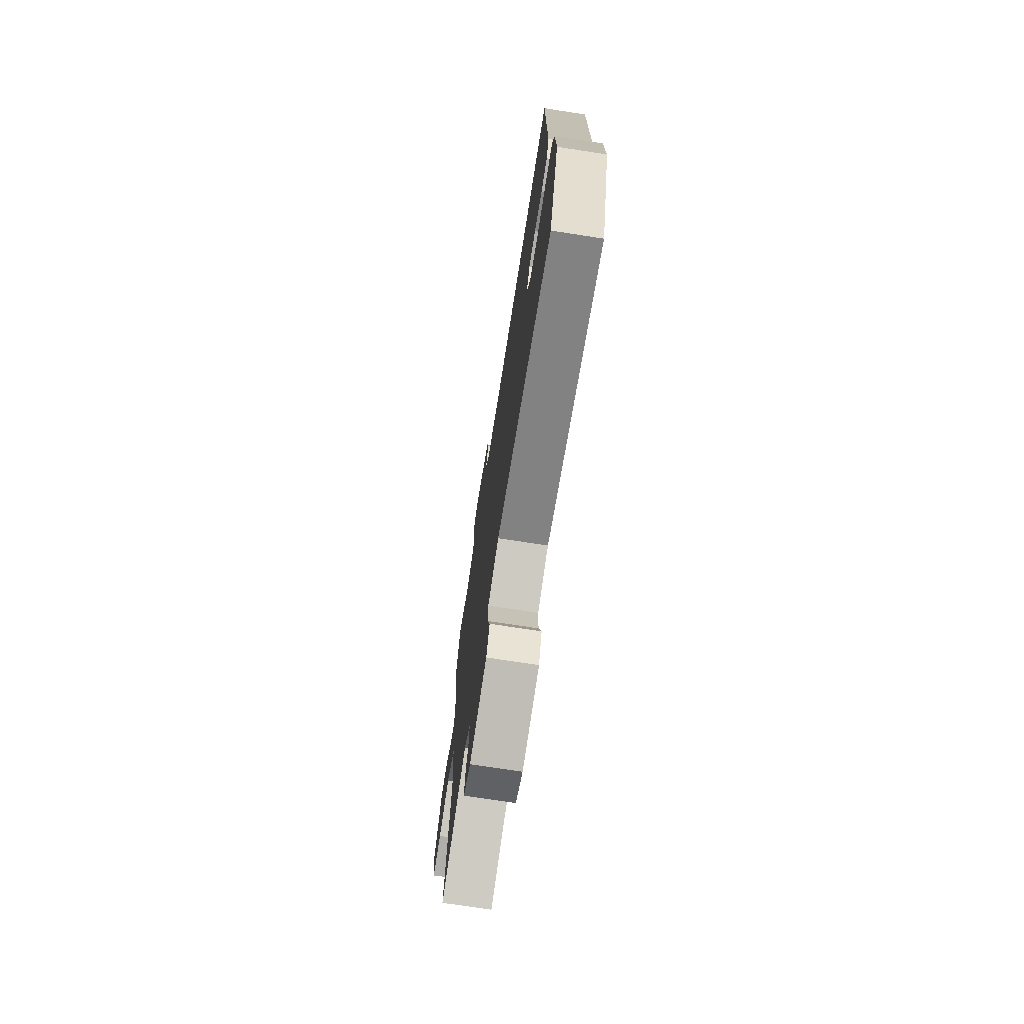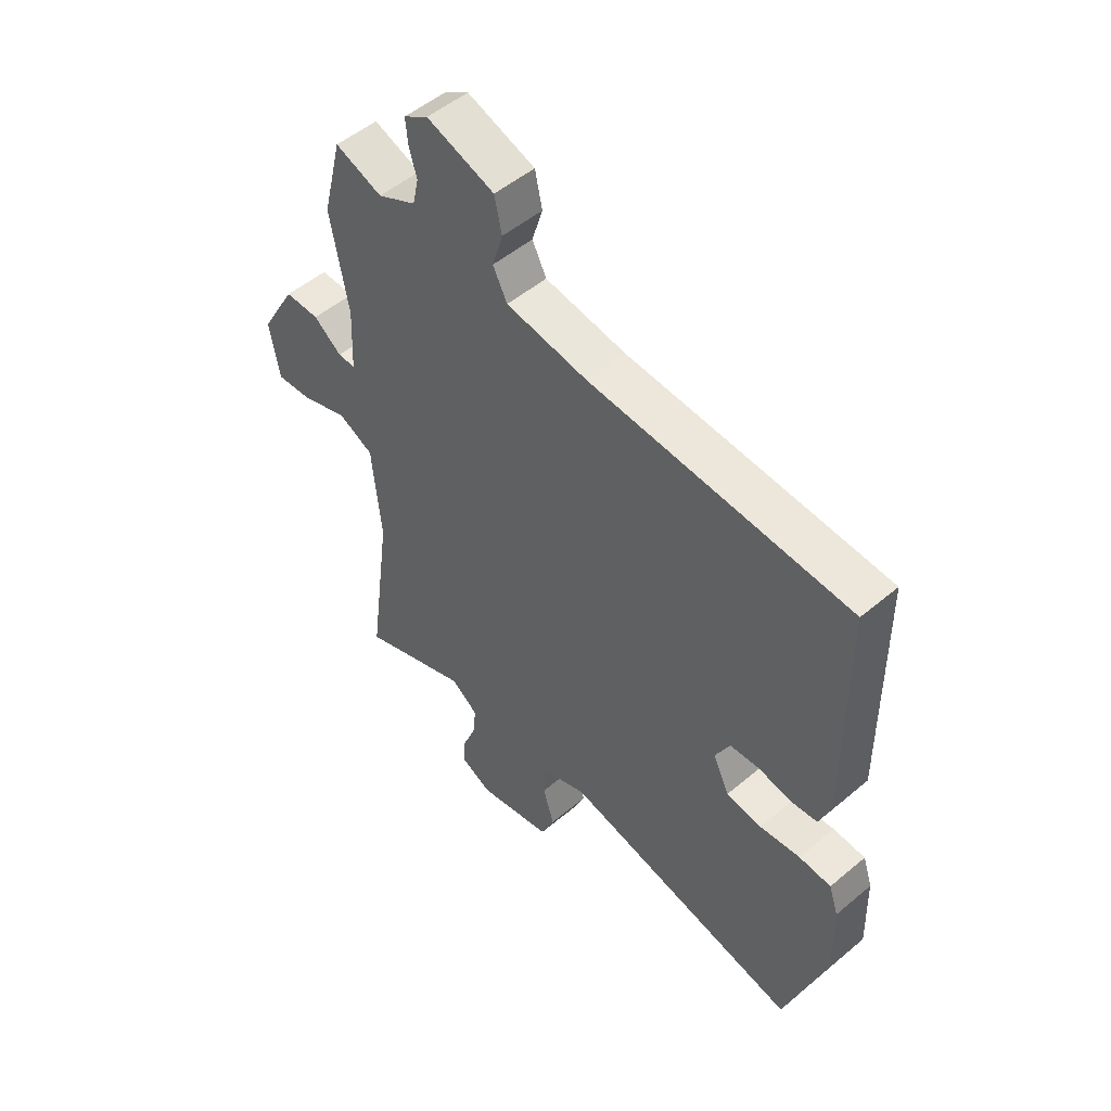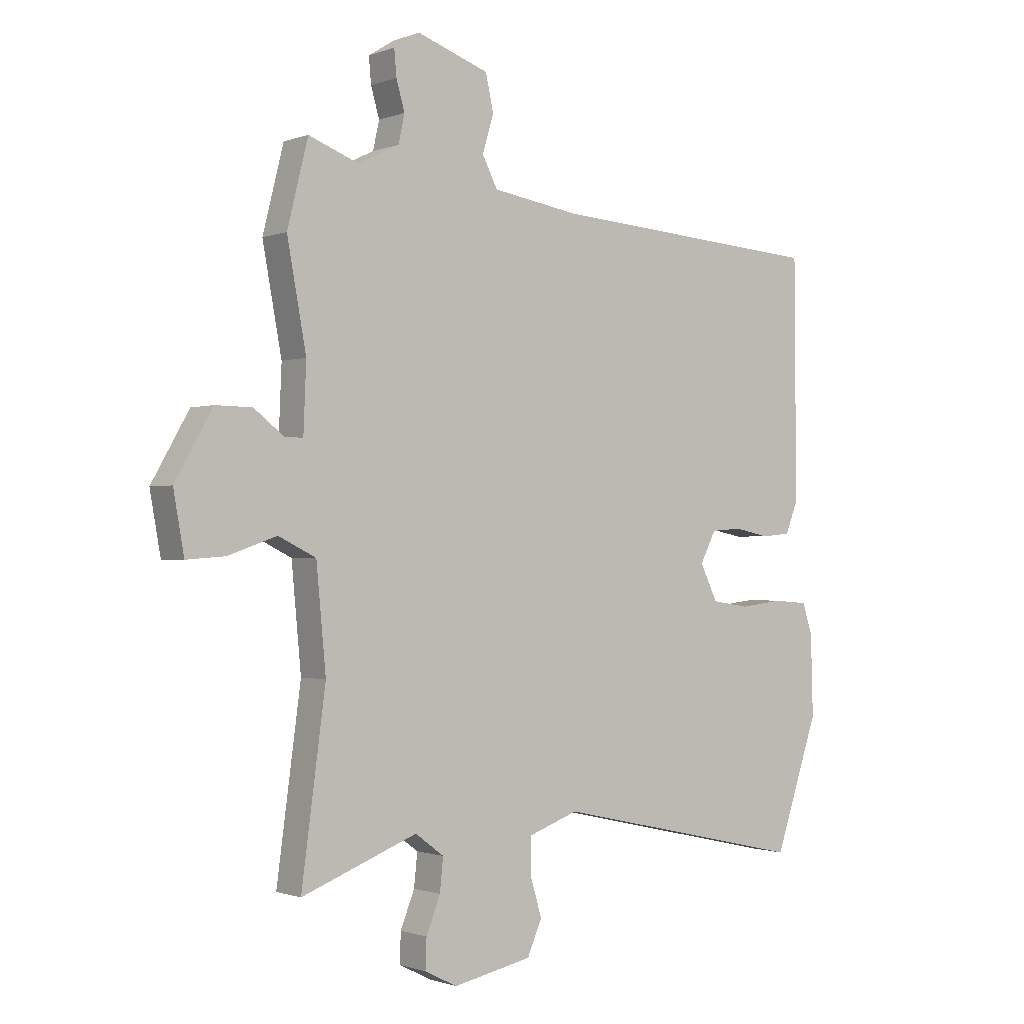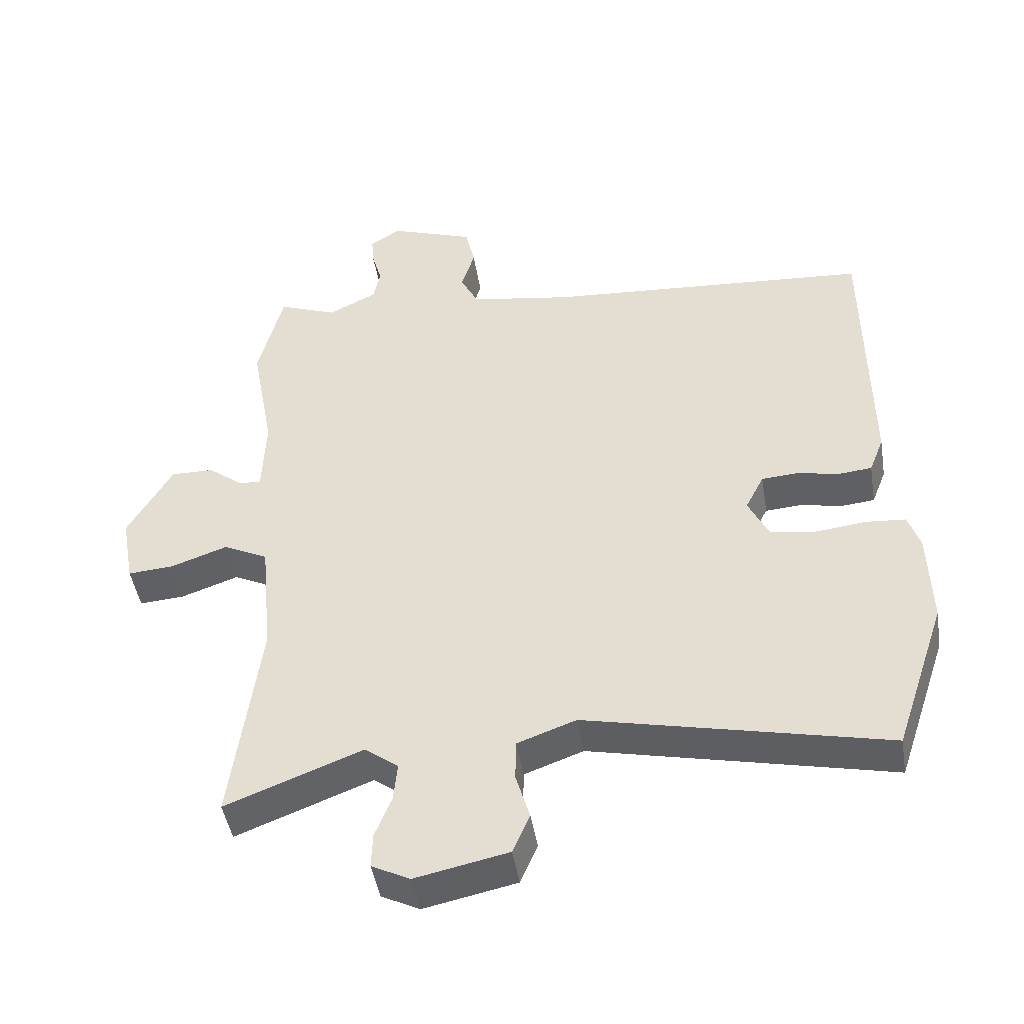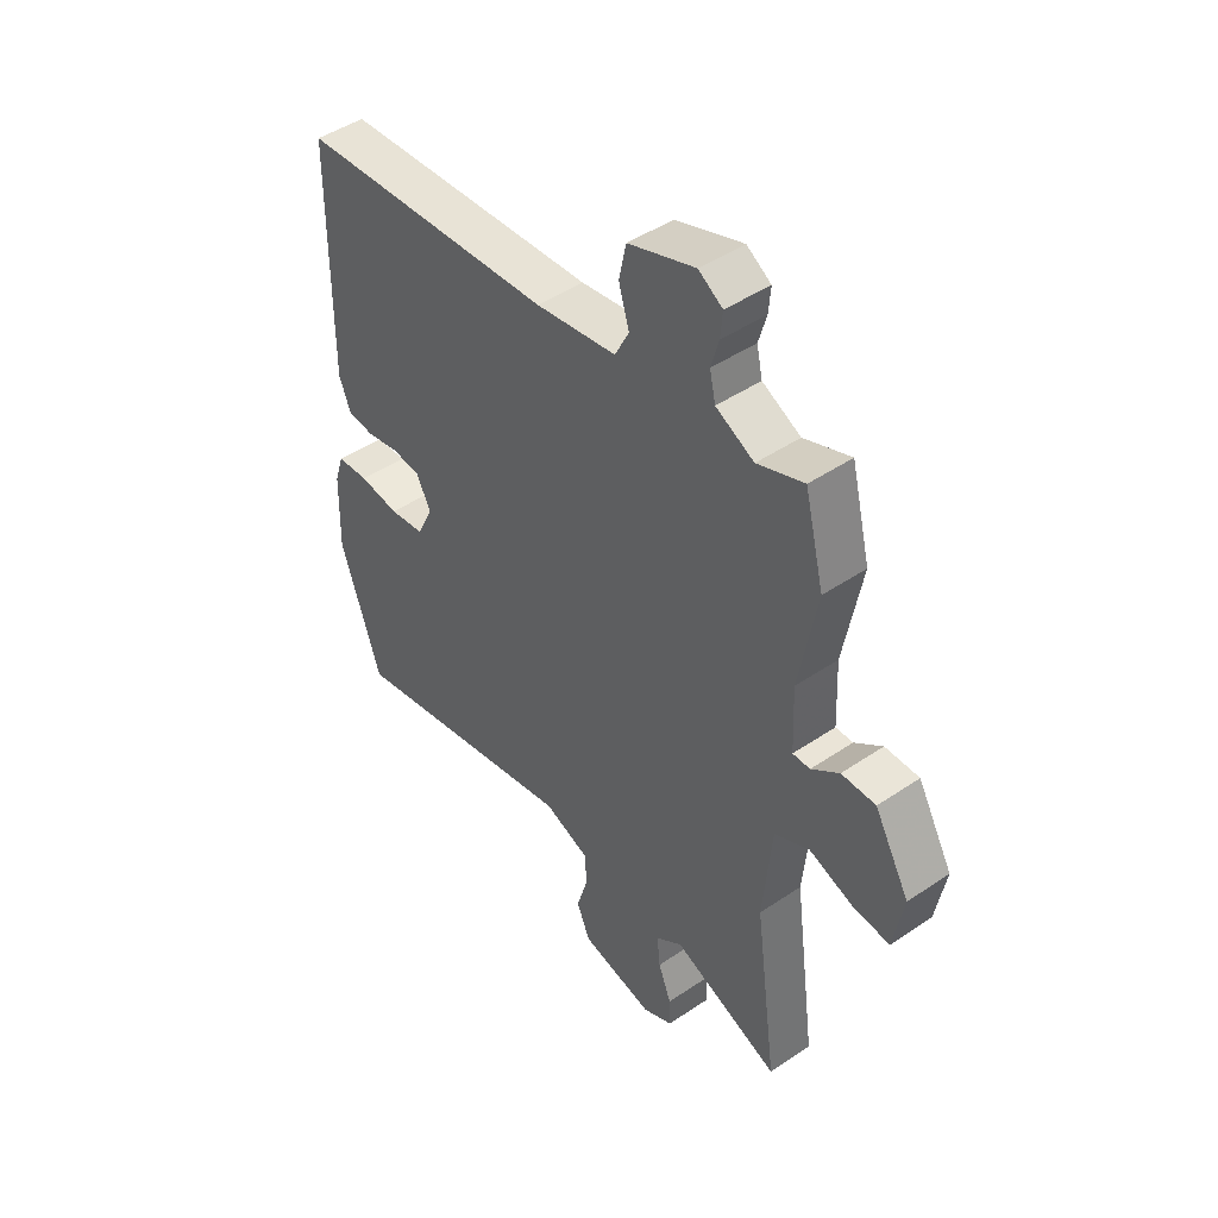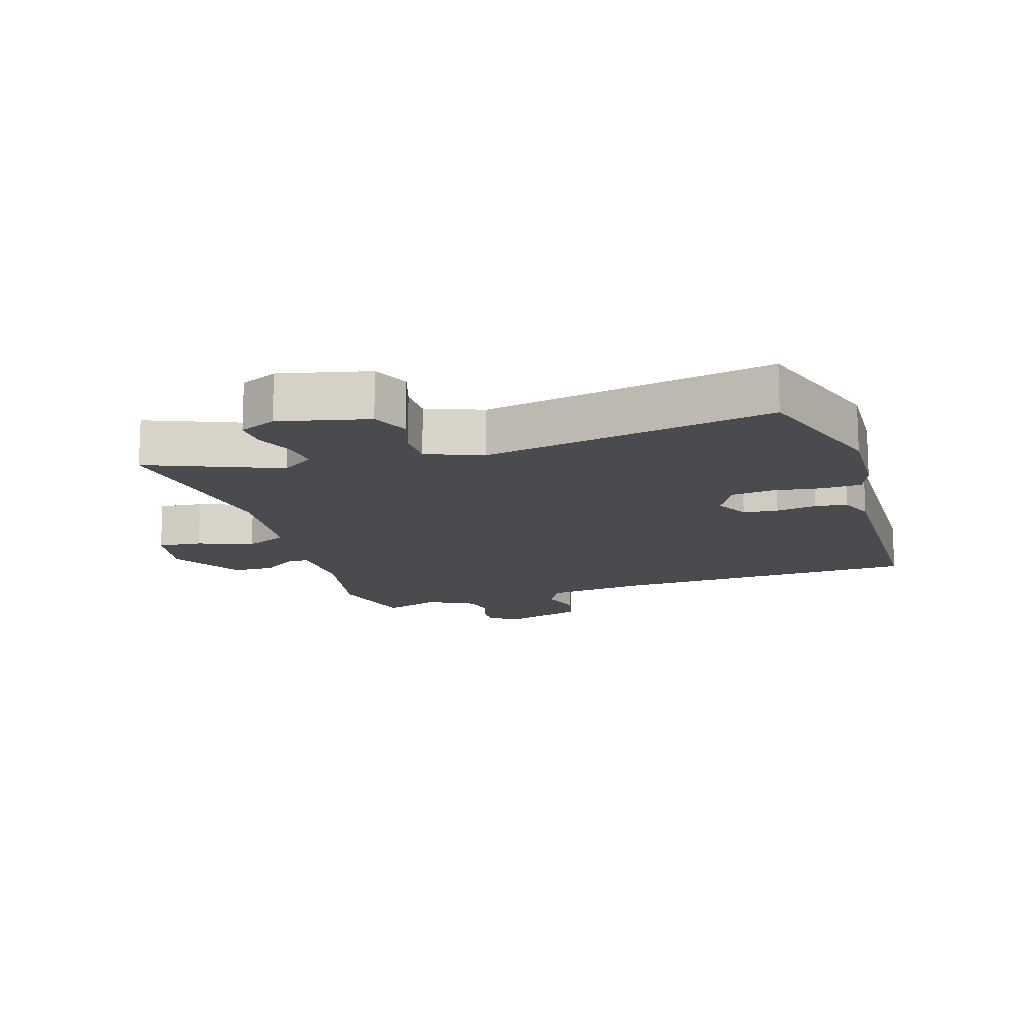
<metadata>
{"format":"obj","ext":"obj","renderer":"f3d","projection":"perspective","resolution":1024,"background":"white","views":[{"elev":-73.5,"azim":-98.8,"up":"+Z"},{"elev":51.1,"azim":-132.5,"up":"+Z"},{"elev":-0.9,"azim":143.0,"up":"+Z"},{"elev":-45.9,"azim":-170.7,"up":"+Z"},{"elev":46.1,"azim":52.2,"up":"+Z"},{"elev":-13.9,"azim":-163.8,"up":"+Y"}]}
</metadata>
<code>
v 0.494 0.07 -0.561
v 0.288 0.07 -0.482
v 0.237 0.07 -0.52
v 0.243 0.07 -0.578
v 0.268 0.07 -0.641
v 0.27 0.07 -0.694
v 0.212 0.07 -0.723
v 0.072 0.07 -0.694
v 0.046 0.07 -0.634
v 0.067 0.07 -0.563
v 0.066 0.07 -0.501
v -0.023 0.07 -0.469
v -0.476 0.07 -0.57
v -0.554 0.07 -0.339
v -0.55 0.07 -0.195
v -0.532 0.07 -0.141
v -0.471 0.07 -0.136
v -0.394 0.07 -0.145
v -0.327 0.07 -0.135
v -0.296 0.07 -0.071
v -0.324 0.07 -0.016
v -0.379 0.07 -0.012
v -0.442 0.07 -0.025
v -0.493 0.07 -0.02
v -0.515 0.07 0.036
v -0.512 0.07 0.46
v -0.021 0.07 0.495
v 0.134 0.07 0.52
v 0.161 0.07 0.573
v 0.141 0.07 0.639
v 0.155 0.07 0.703
v 0.283 0.07 0.748
v 0.329 0.07 0.719
v 0.325 0.07 0.673
v 0.31 0.07 0.621
v 0.321 0.07 0.571
v 0.394 0.07 0.535
v 0.483 0.07 0.569
v 0.52 0.07 0.421
v 0.486 0.07 0.237
v 0.491 0.07 0.118
v 0.524 0.07 0.119
v 0.577 0.07 0.16
v 0.642 0.07 0.161
v 0.709 0.07 0.044
v 0.69 0.07 -0.062
v 0.621 0.07 -0.057
v 0.535 0.07 -0.027
v 0.468 0.07 -0.06
v 0.451 0.07 -0.241
v 0.494 0 -0.561
v 0.288 0 -0.482
v 0.237 0 -0.52
v 0.243 0 -0.578
v 0.268 0 -0.641
v 0.27 0 -0.694
v 0.212 0 -0.723
v 0.072 0 -0.694
v 0.046 0 -0.634
v 0.067 0 -0.563
v 0.066 0 -0.501
v -0.023 0 -0.469
v -0.476 0 -0.57
v -0.554 0 -0.339
v -0.55 0 -0.195
v -0.532 0 -0.141
v -0.471 0 -0.136
v -0.394 0 -0.145
v -0.327 0 -0.135
v -0.296 0 -0.071
v -0.324 0 -0.016
v -0.379 0 -0.012
v -0.442 0 -0.025
v -0.493 0 -0.02
v -0.515 0 0.036
v -0.512 0 0.46
v -0.021 0 0.495
v 0.134 0 0.52
v 0.161 0 0.573
v 0.141 0 0.639
v 0.155 0 0.703
v 0.283 0 0.748
v 0.329 0 0.719
v 0.325 0 0.673
v 0.31 0 0.621
v 0.321 0 0.571
v 0.394 0 0.535
v 0.483 0 0.569
v 0.52 0 0.421
v 0.486 0 0.237
v 0.491 0 0.118
v 0.524 0 0.119
v 0.577 0 0.16
v 0.642 0 0.161
v 0.709 0 0.044
v 0.69 0 -0.062
v 0.621 0 -0.057
v 0.535 0 -0.027
v 0.468 0 -0.06
v 0.451 0 -0.241
f 45 46 47 48
f 43 44 45 48
f 42 43 48 49
f 41 42 49
f 40 41 49
f 37 38 39 40
f 36 37 40 49
f 32 33 34 35
f 30 31 32 35
f 29 30 35 36
f 28 29 36 49
f 24 25 26 27
f 22 23 24 27
f 21 22 27 28
f 20 21 28 49
f 15 16 17 18
f 15 18 19
f 12 13 14 15
f 11 12 15 19
f 7 8 9 10
f 7 10 11
f 4 5 6 7
f 3 4 7 11
f 2 3 11 19
f 50 1 2 19
f 19 20 49 50
f 98 97 96 95
f 98 95 94 93
f 99 98 93 92
f 99 92 91
f 99 91 90
f 90 89 88 87
f 99 90 87 86
f 85 84 83 82
f 85 82 81 80
f 86 85 80 79
f 99 86 79 78
f 77 76 75 74
f 77 74 73 72
f 78 77 72 71
f 99 78 71 70
f 68 67 66 65
f 69 68 65
f 65 64 63 62
f 69 65 62 61
f 60 59 58 57
f 61 60 57
f 57 56 55 54
f 61 57 54 53
f 69 61 53 52
f 69 52 51 100
f 100 99 70 69
f 1 51 52 2
f 2 52 53 3
f 3 53 54 4
f 4 54 55 5
f 5 55 56 6
f 6 56 57 7
f 7 57 58 8
f 8 58 59 9
f 9 59 60 10
f 10 60 61 11
f 11 61 62 12
f 12 62 63 13
f 13 63 64 14
f 14 64 65 15
f 15 65 66 16
f 16 66 67 17
f 17 67 68 18
f 18 68 69 19
f 19 69 70 20
f 20 70 71 21
f 21 71 72 22
f 22 72 73 23
f 23 73 74 24
f 24 74 75 25
f 25 75 76 26
f 26 76 77 27
f 27 77 78 28
f 28 78 79 29
f 29 79 80 30
f 30 80 81 31
f 31 81 82 32
f 32 82 83 33
f 33 83 84 34
f 34 84 85 35
f 35 85 86 36
f 36 86 87 37
f 37 87 88 38
f 38 88 89 39
f 39 89 90 40
f 40 90 91 41
f 41 91 92 42
f 42 92 93 43
f 43 93 94 44
f 44 94 95 45
f 45 95 96 46
f 46 96 97 47
f 47 97 98 48
f 48 98 99 49
f 49 99 100 50
f 50 100 51 1

</code>
